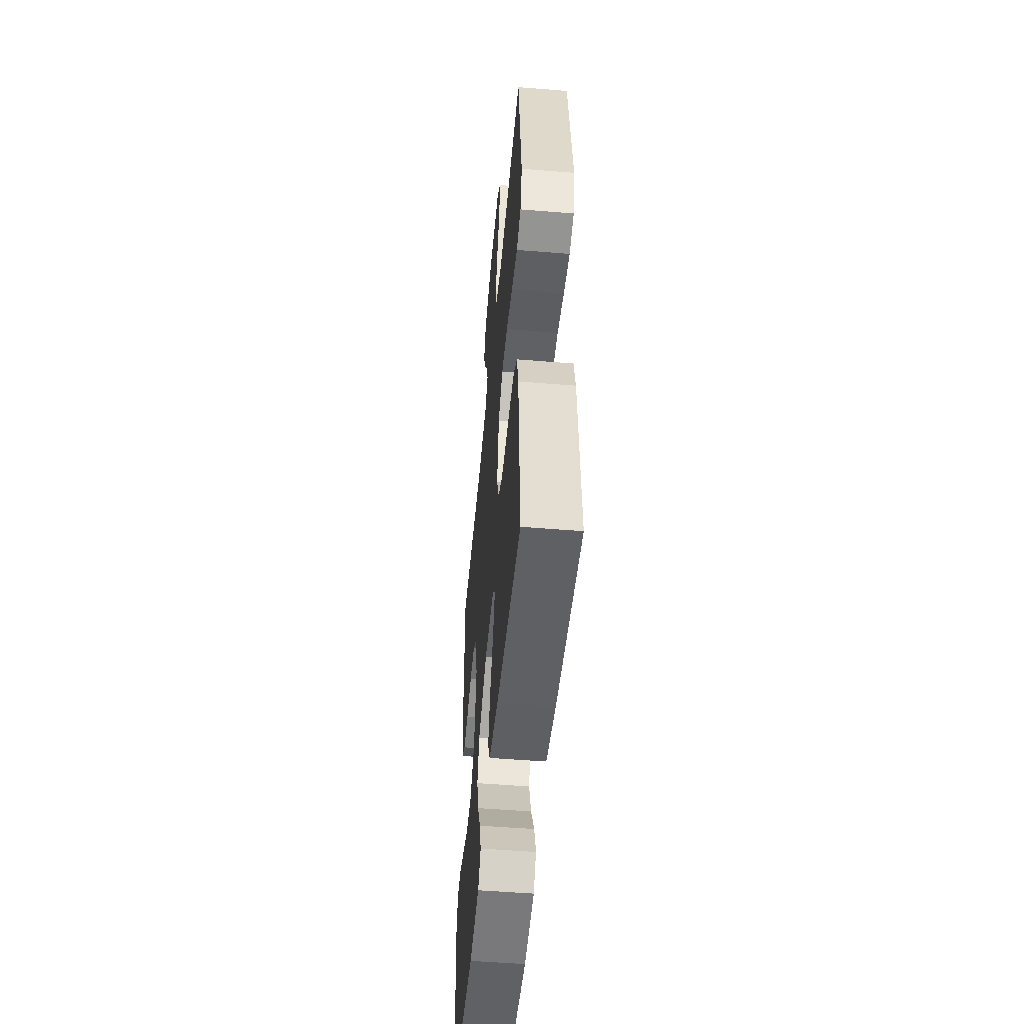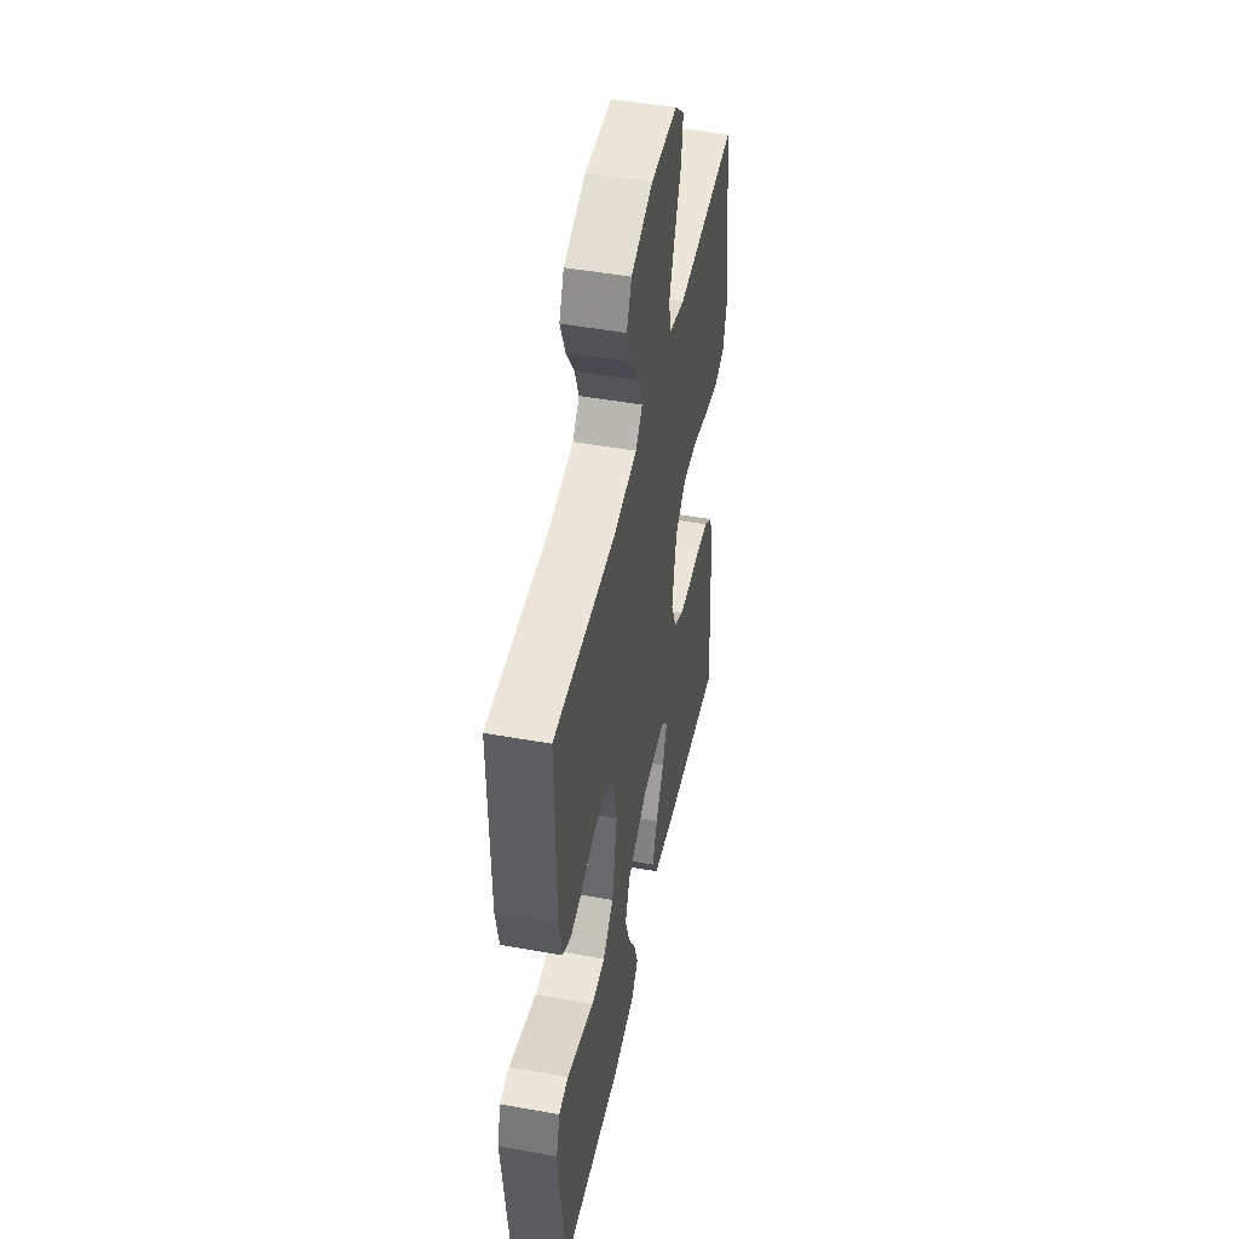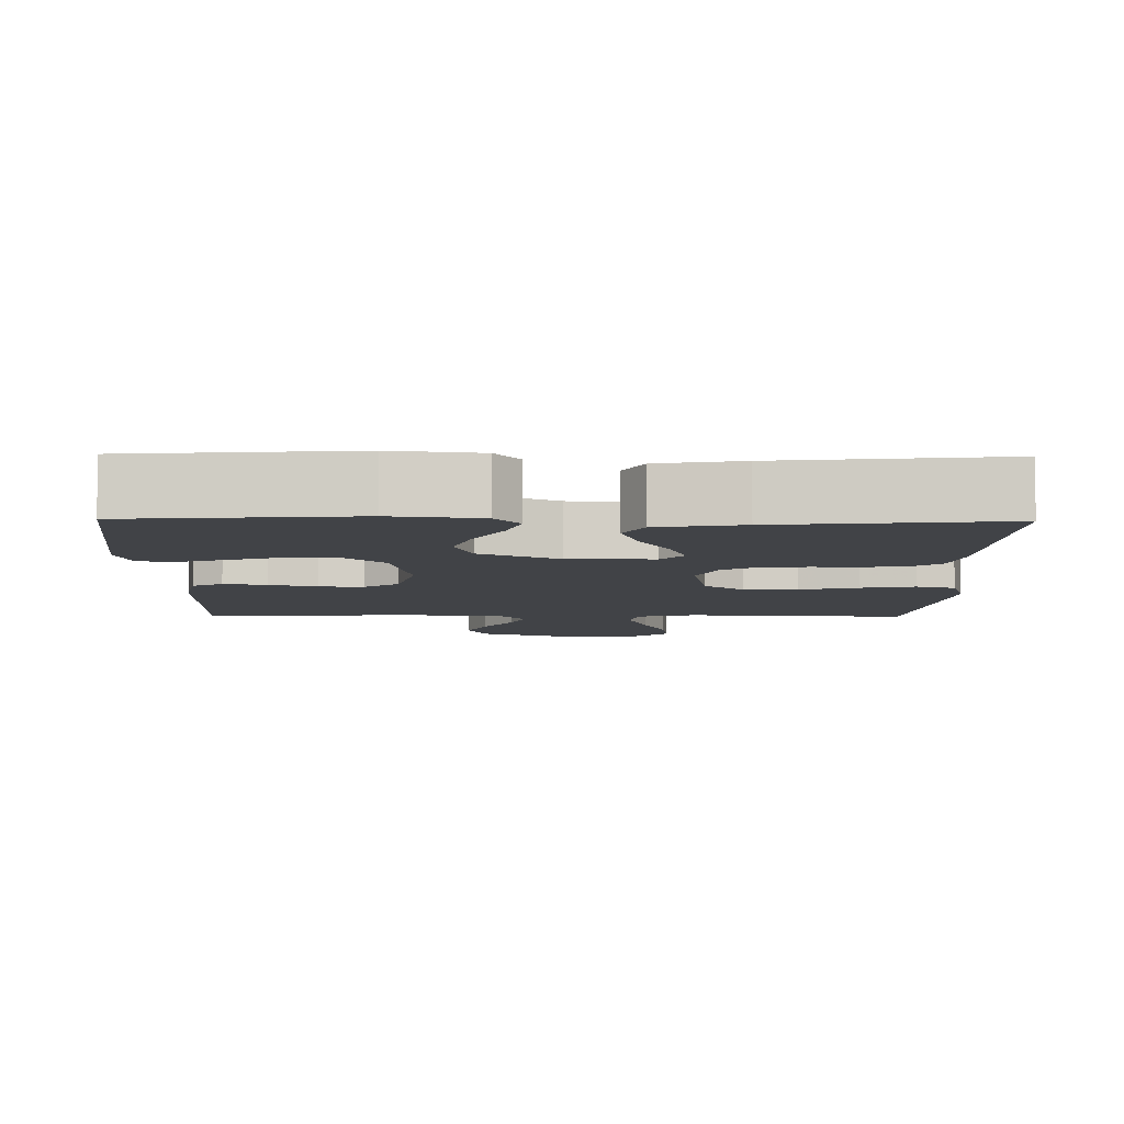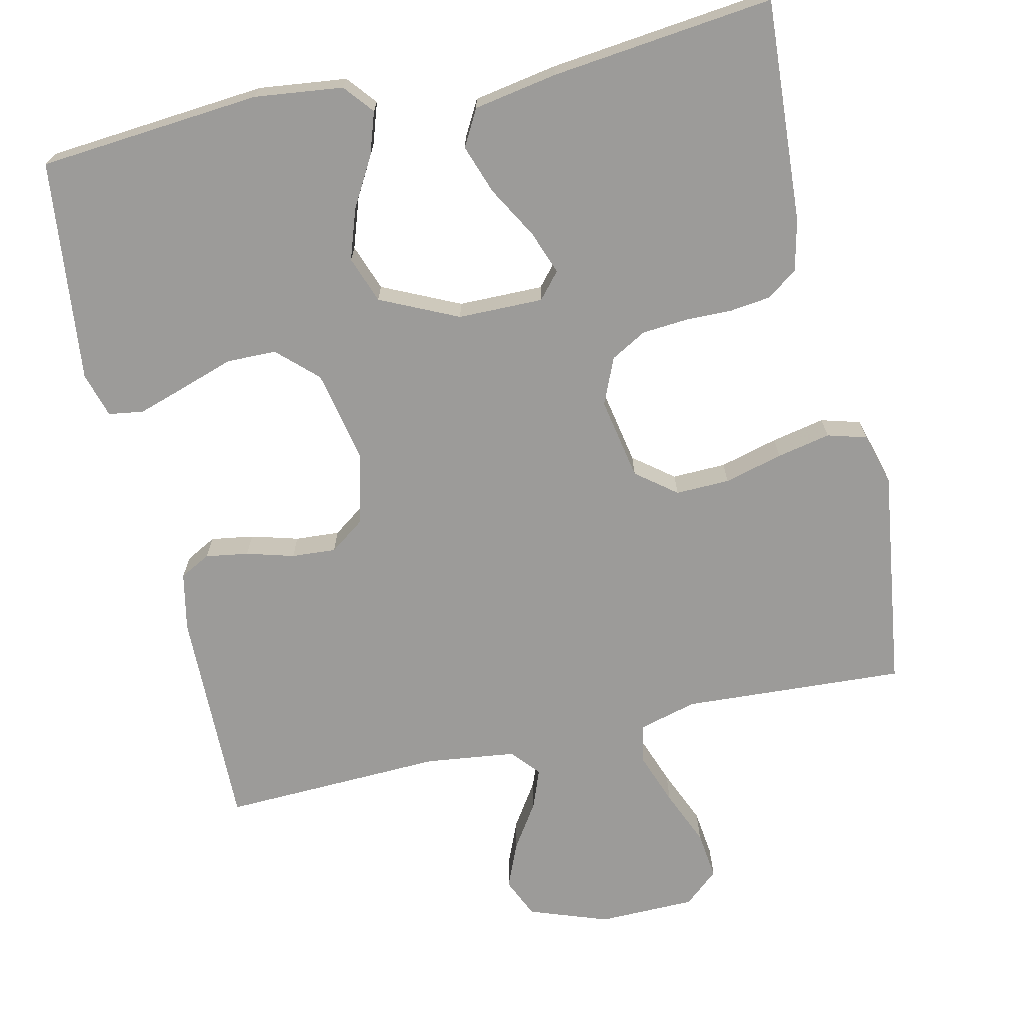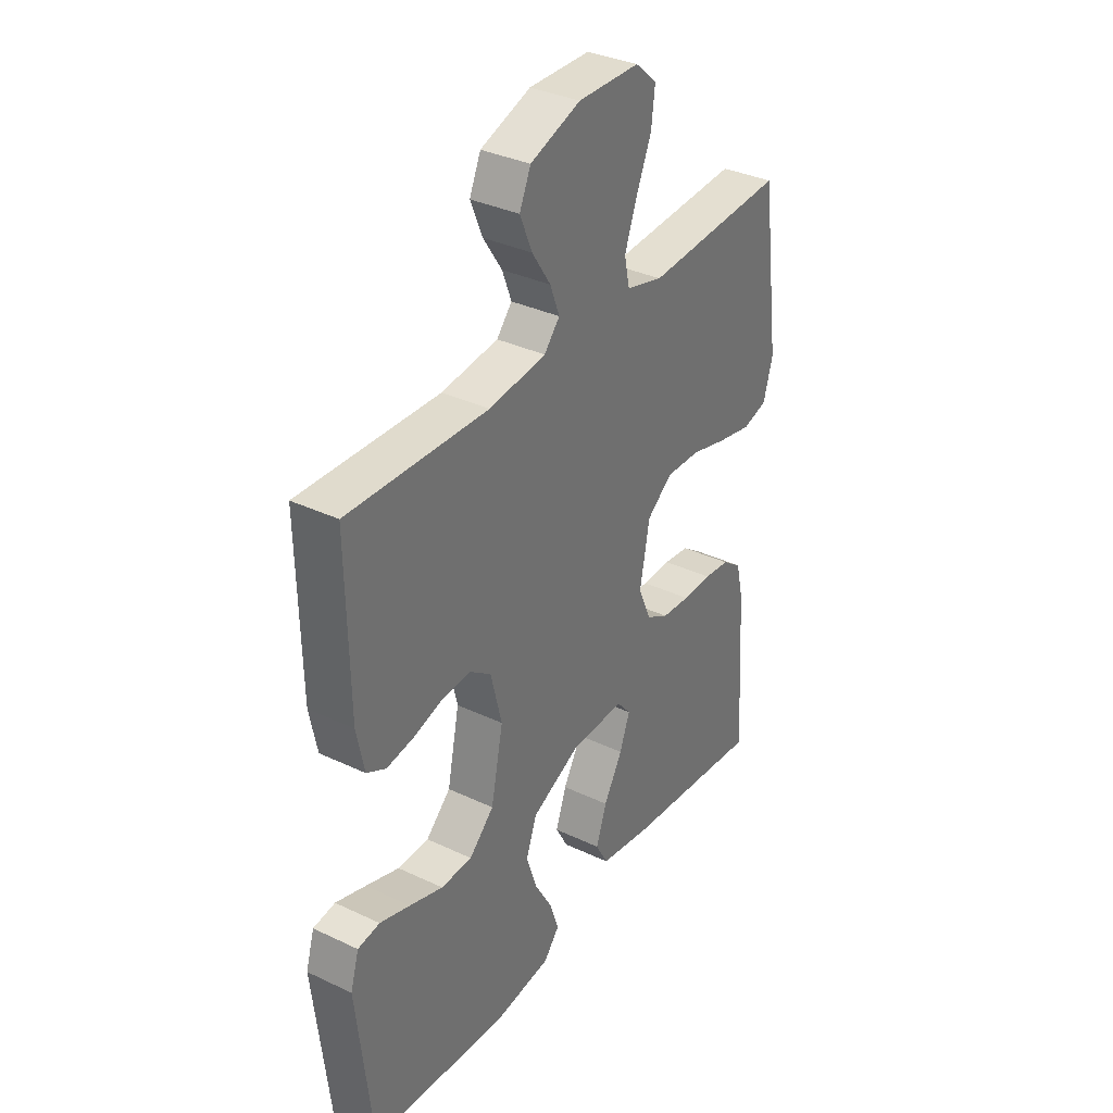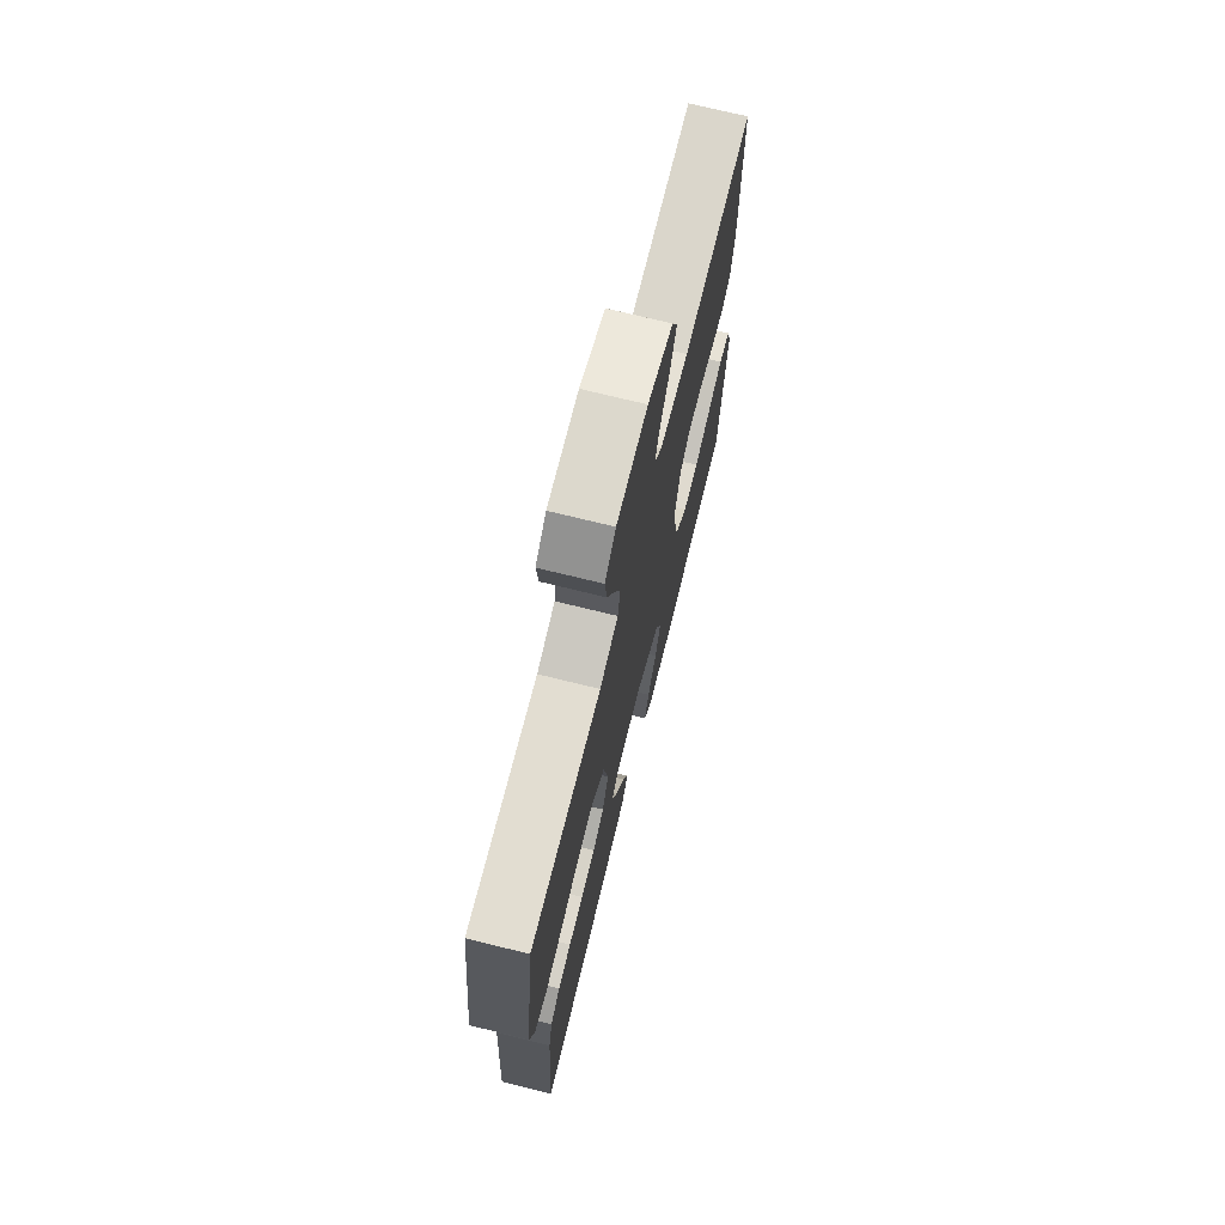
<metadata>
{"format":"obj","ext":"obj","renderer":"f3d","projection":"perspective","resolution":1024,"background":"white","views":[{"elev":-51.1,"azim":-95.1,"up":"+Z"},{"elev":47.0,"azim":101.5,"up":"+Z"},{"elev":-7.1,"azim":179.1,"up":"+Y"},{"elev":-69.8,"azim":-167.3,"up":"+Y"},{"elev":34.7,"azim":122.4,"up":"+Z"},{"elev":71.8,"azim":-76.1,"up":"+Z"}]}
</metadata>
<code>
v 0.5 0.07 0.5
v 0.495 0.07 0.2
v 0.479 0.07 0.121
v 0.438 0.07 0.099
v 0.38 0.07 0.108
v 0.316 0.07 0.126
v 0.256 0.07 0.13
v 0.209 0.07 0.096
v 0.185 0.07 0
v 0.211 0.07 -0.126
v 0.264 0.07 -0.176
v 0.331 0.07 -0.177
v 0.403 0.07 -0.153
v 0.468 0.07 -0.132
v 0.515 0.07 -0.139
v 0.533 0.07 -0.2
v 0.5 0.07 -0.5
v 0.2 0.07 -0.526
v 0.081 0.07 -0.512
v 0.048 0.07 -0.472
v 0.067 0.07 -0.415
v 0.105 0.07 -0.348
v 0.128 0.07 -0.28
v 0.105 0.07 -0.217
v 0 0.07 -0.168
v -0.115 0.07 -0.167
v -0.145 0.07 -0.202
v -0.123 0.07 -0.261
v -0.083 0.07 -0.331
v -0.06 0.07 -0.397
v -0.087 0.07 -0.446
v -0.2 0.07 -0.466
v -0.5 0.07 -0.5
v -0.481 0.07 -0.2
v -0.465 0.07 -0.131
v -0.424 0.07 -0.101
v -0.368 0.07 -0.094
v -0.305 0.07 -0.095
v -0.244 0.07 -0.09
v -0.196 0.07 -0.063
v -0.169 0.07 0
v -0.19 0.07 0.111
v -0.244 0.07 0.153
v -0.317 0.07 0.151
v -0.396 0.07 0.13
v -0.468 0.07 0.115
v -0.521 0.07 0.13
v -0.541 0.07 0.2
v -0.5 0.07 0.5
v -0.2 0.07 0.483
v -0.122 0.07 0.504
v -0.111 0.07 0.557
v -0.137 0.07 0.628
v -0.169 0.07 0.703
v -0.177 0.07 0.768
v -0.131 0.07 0.808
v 0 0.07 0.81
v 0.107 0.07 0.772
v 0.131 0.07 0.718
v 0.105 0.07 0.656
v 0.065 0.07 0.595
v 0.045 0.07 0.542
v 0.078 0.07 0.504
v 0.2 0.07 0.489
v 0.5 0 0.5
v 0.495 0 0.2
v 0.479 0 0.121
v 0.438 0 0.099
v 0.38 0 0.108
v 0.316 0 0.126
v 0.256 0 0.13
v 0.209 0 0.096
v 0.185 0 0
v 0.211 0 -0.126
v 0.264 0 -0.176
v 0.331 0 -0.177
v 0.403 0 -0.153
v 0.468 0 -0.132
v 0.515 0 -0.139
v 0.533 0 -0.2
v 0.5 0 -0.5
v 0.2 0 -0.526
v 0.081 0 -0.512
v 0.048 0 -0.472
v 0.067 0 -0.415
v 0.105 0 -0.348
v 0.128 0 -0.28
v 0.105 0 -0.217
v 0 0 -0.168
v -0.115 0 -0.167
v -0.145 0 -0.202
v -0.123 0 -0.261
v -0.083 0 -0.331
v -0.06 0 -0.397
v -0.087 0 -0.446
v -0.2 0 -0.466
v -0.5 0 -0.5
v -0.481 0 -0.2
v -0.465 0 -0.131
v -0.424 0 -0.101
v -0.368 0 -0.094
v -0.305 0 -0.095
v -0.244 0 -0.09
v -0.196 0 -0.063
v -0.169 0 0
v -0.19 0 0.111
v -0.244 0 0.153
v -0.317 0 0.151
v -0.396 0 0.13
v -0.468 0 0.115
v -0.521 0 0.13
v -0.541 0 0.2
v -0.5 0 0.5
v -0.2 0 0.483
v -0.122 0 0.504
v -0.111 0 0.557
v -0.137 0 0.628
v -0.169 0 0.703
v -0.177 0 0.768
v -0.131 0 0.808
v 0 0 0.81
v 0.107 0 0.772
v 0.131 0 0.718
v 0.105 0 0.656
v 0.065 0 0.595
v 0.045 0 0.542
v 0.078 0 0.504
v 0.2 0 0.489
f 58 59 60 61
f 58 61 62
f 57 58 62
f 56 57 62
f 53 54 55 56
f 52 53 56 62
f 51 52 62 63
f 47 48 49 50
f 44 45 46 47
f 44 47 50 51
f 35 36 37 38
f 35 38 39
f 34 35 39
f 33 34 39
f 32 33 39 40
f 28 29 30 31
f 27 28 31 32
f 19 20 21 22
f 19 22 23
f 18 19 23
f 17 18 23
f 16 17 23 24
f 12 13 14 15
f 12 15 16
f 11 12 16 24
f 3 4 5 6
f 3 6 7
f 64 1 2 3
f 64 3 7
f 63 64 7 8
f 43 44 51 63
f 42 43 63 8
f 41 42 8 9
f 27 32 40 41
f 26 27 41
f 25 26 41 9
f 10 11 24 25
f 9 10 25
f 125 124 123 122
f 126 125 122
f 126 122 121
f 126 121 120
f 120 119 118 117
f 126 120 117 116
f 127 126 116 115
f 114 113 112 111
f 111 110 109 108
f 115 114 111 108
f 102 101 100 99
f 103 102 99
f 103 99 98
f 103 98 97
f 104 103 97 96
f 95 94 93 92
f 96 95 92 91
f 86 85 84 83
f 87 86 83
f 87 83 82
f 87 82 81
f 88 87 81 80
f 79 78 77 76
f 80 79 76
f 88 80 76 75
f 70 69 68 67
f 71 70 67
f 67 66 65 128
f 71 67 128
f 72 71 128 127
f 127 115 108 107
f 72 127 107 106
f 73 72 106 105
f 105 104 96 91
f 105 91 90
f 73 105 90 89
f 89 88 75 74
f 89 74 73
f 1 65 66 2
f 2 66 67 3
f 3 67 68 4
f 4 68 69 5
f 5 69 70 6
f 6 70 71 7
f 7 71 72 8
f 8 72 73 9
f 9 73 74 10
f 10 74 75 11
f 11 75 76 12
f 12 76 77 13
f 13 77 78 14
f 14 78 79 15
f 15 79 80 16
f 16 80 81 17
f 17 81 82 18
f 18 82 83 19
f 19 83 84 20
f 20 84 85 21
f 21 85 86 22
f 22 86 87 23
f 23 87 88 24
f 24 88 89 25
f 25 89 90 26
f 26 90 91 27
f 27 91 92 28
f 28 92 93 29
f 29 93 94 30
f 30 94 95 31
f 31 95 96 32
f 32 96 97 33
f 33 97 98 34
f 34 98 99 35
f 35 99 100 36
f 36 100 101 37
f 37 101 102 38
f 38 102 103 39
f 39 103 104 40
f 40 104 105 41
f 41 105 106 42
f 42 106 107 43
f 43 107 108 44
f 44 108 109 45
f 45 109 110 46
f 46 110 111 47
f 47 111 112 48
f 48 112 113 49
f 49 113 114 50
f 50 114 115 51
f 51 115 116 52
f 52 116 117 53
f 53 117 118 54
f 54 118 119 55
f 55 119 120 56
f 56 120 121 57
f 57 121 122 58
f 58 122 123 59
f 59 123 124 60
f 60 124 125 61
f 61 125 126 62
f 62 126 127 63
f 63 127 128 64
f 64 128 65 1

</code>
